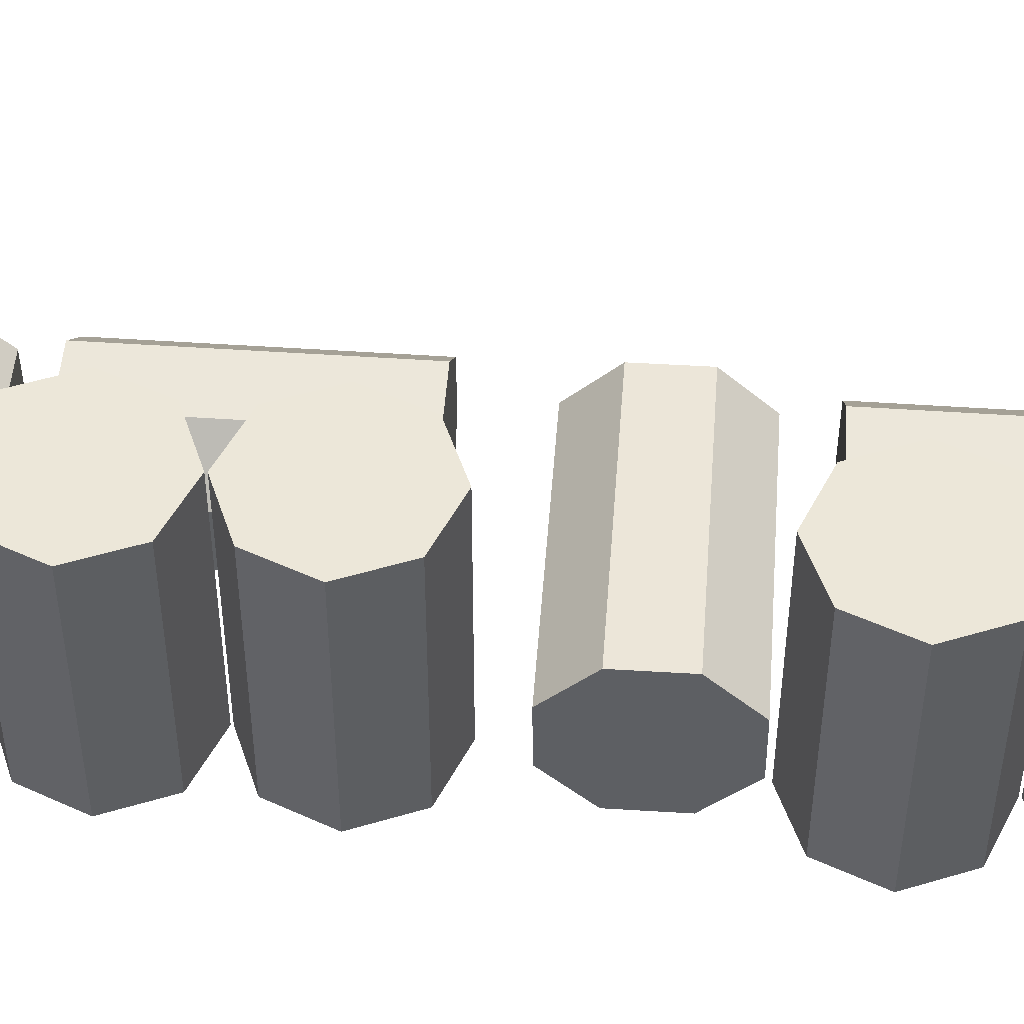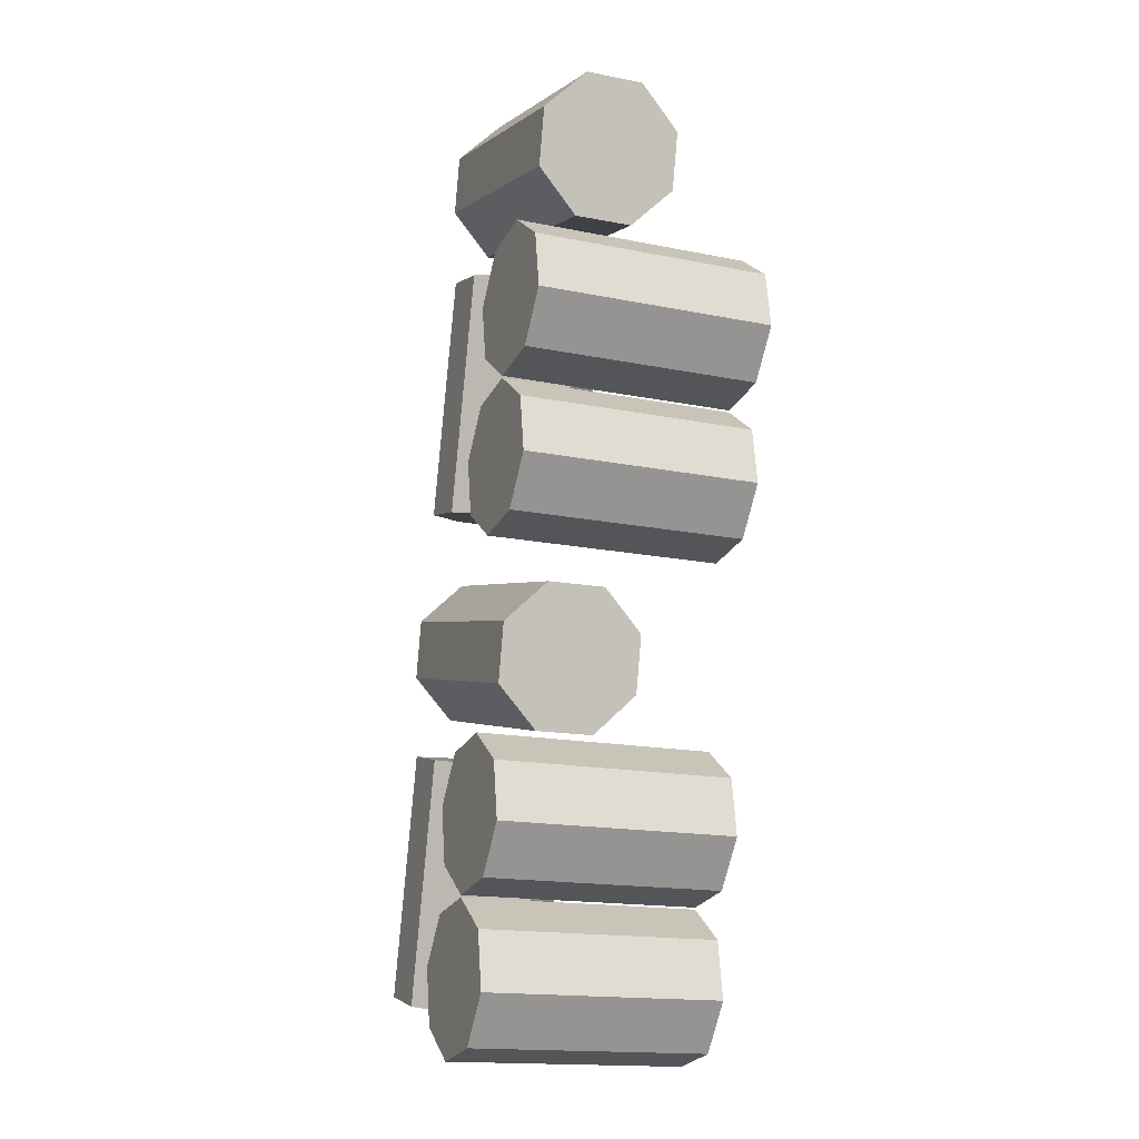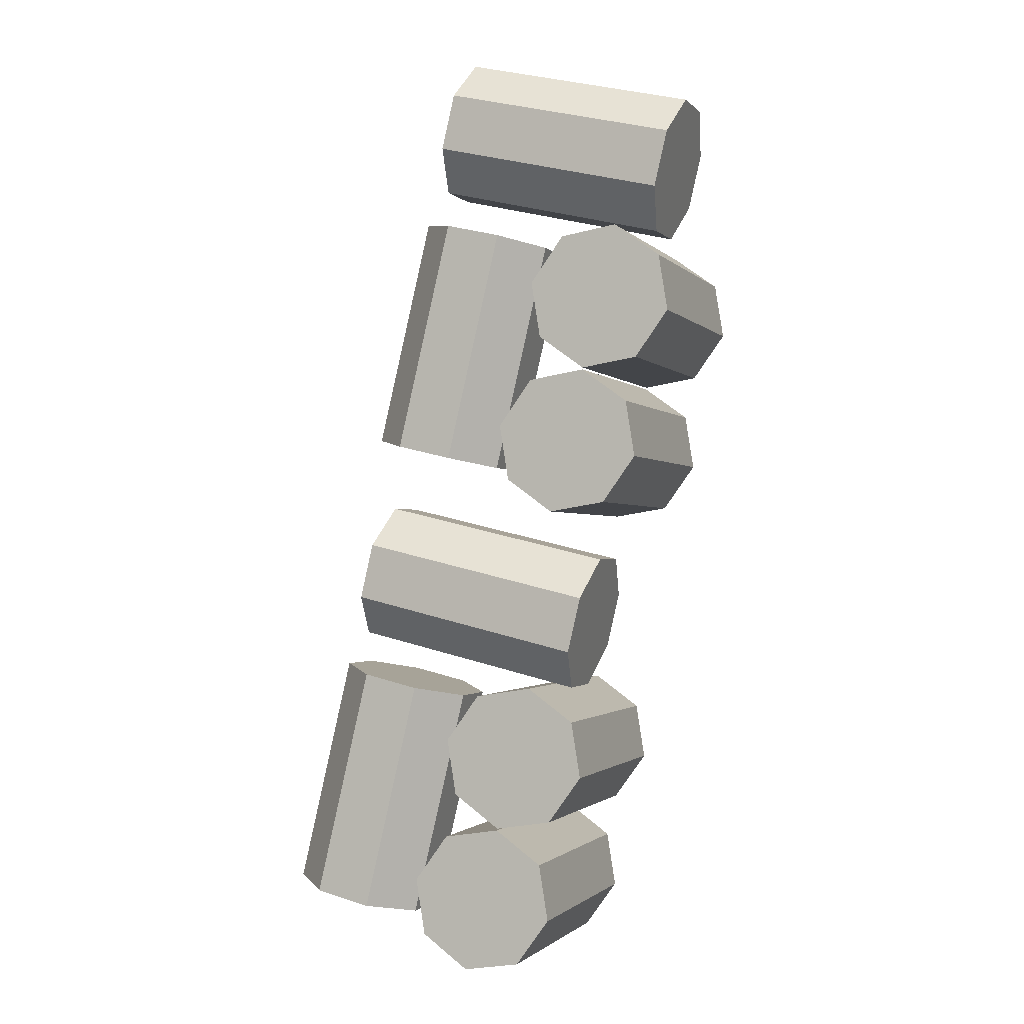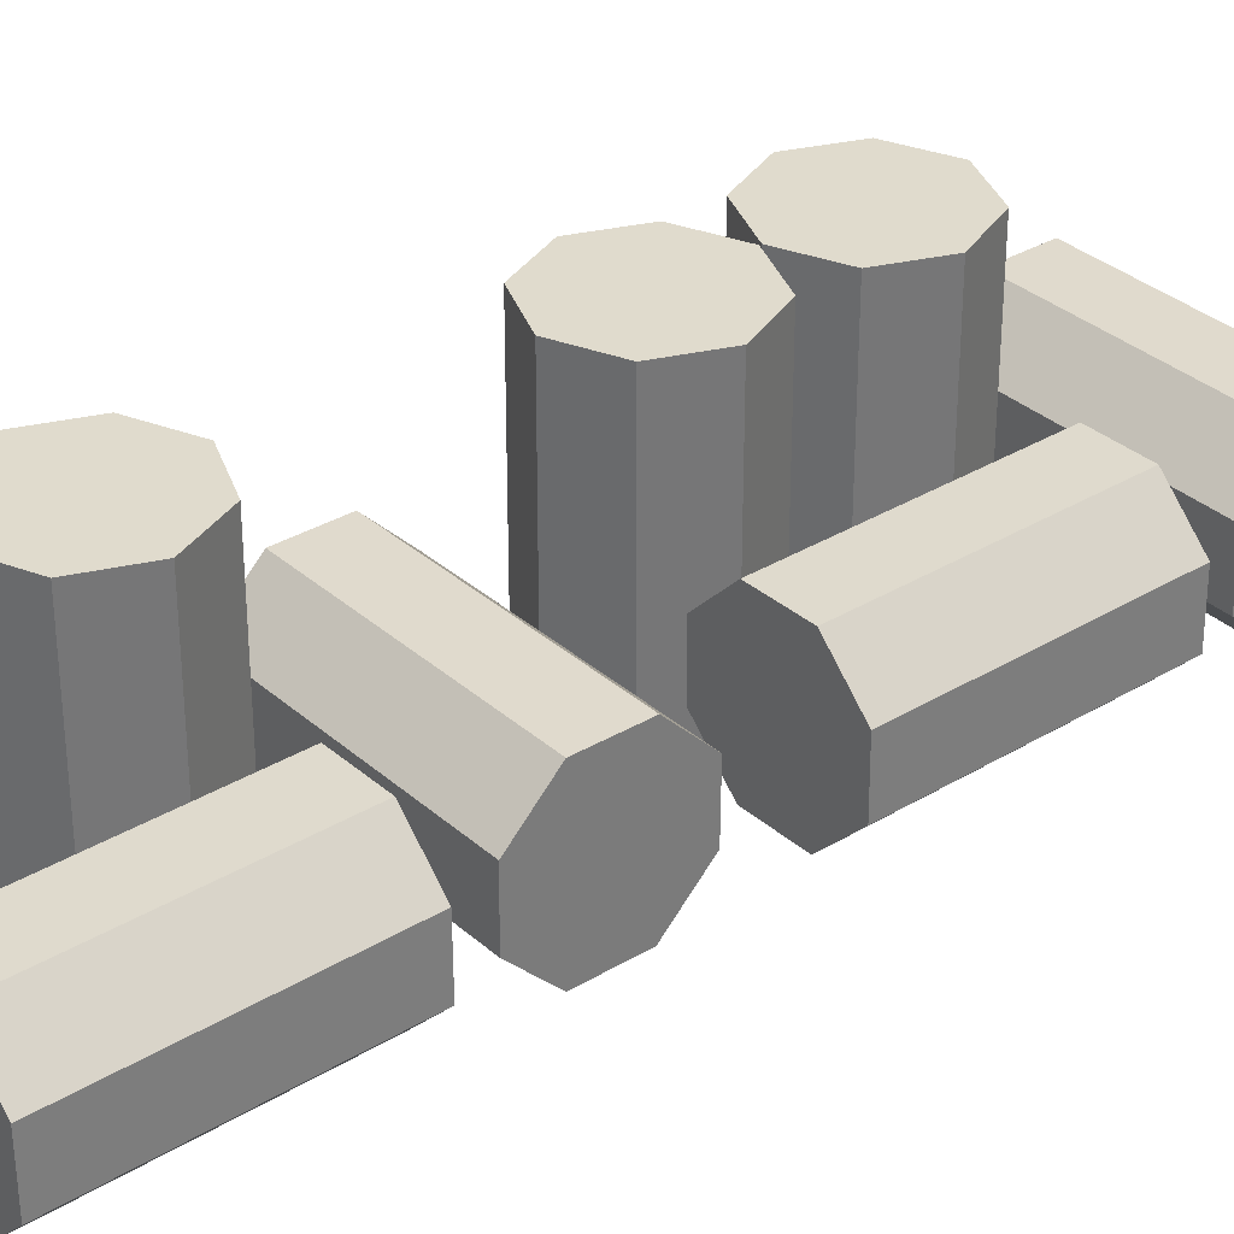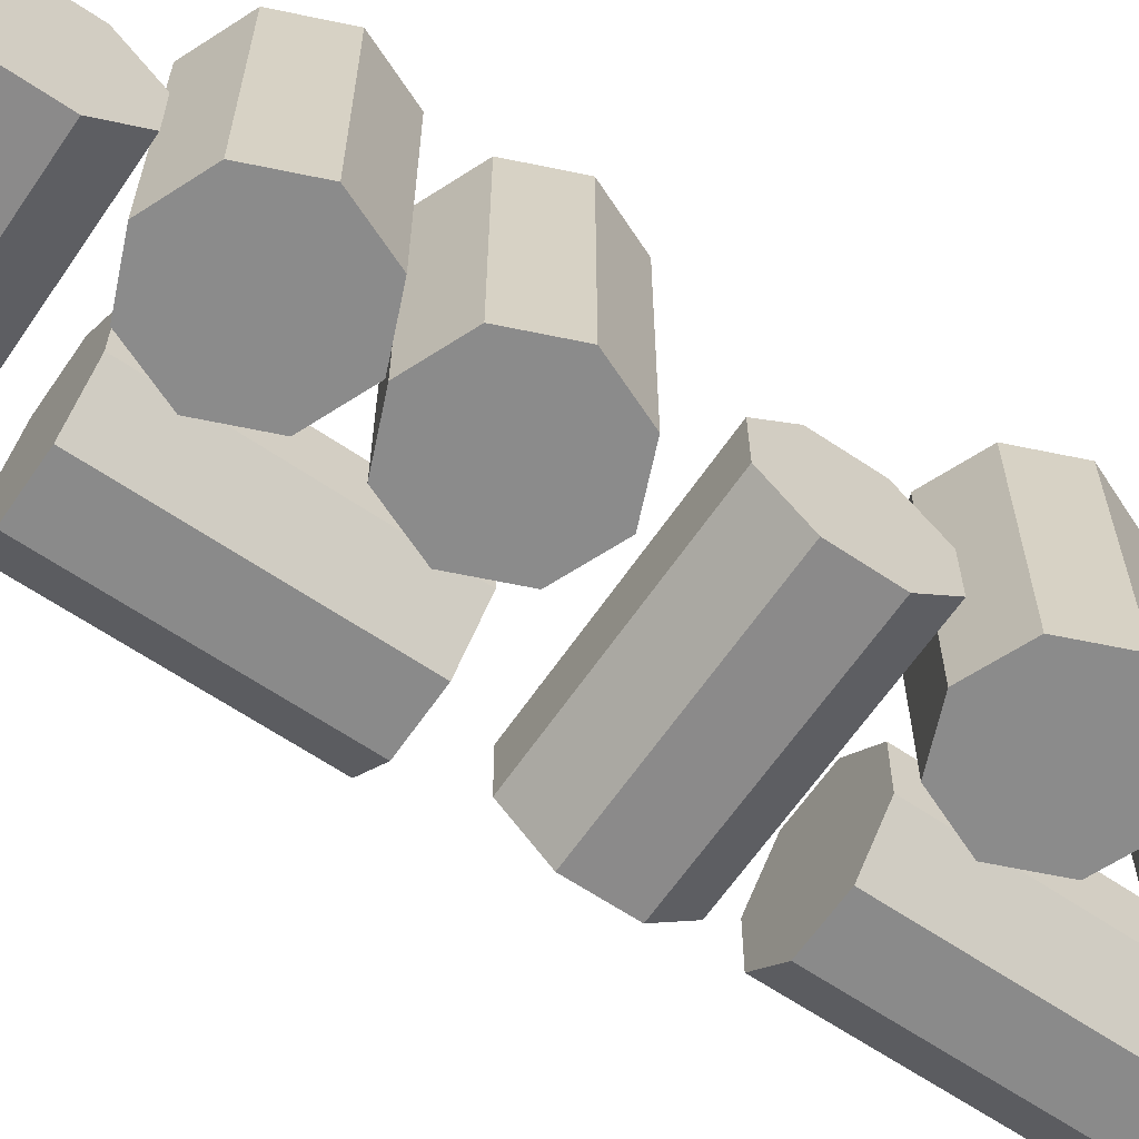
<metadata>
{"format":"obj","ext":"obj","renderer":"f3d","projection":"perspective","resolution":1024,"background":"white","views":[{"elev":49.9,"azim":107.6,"up":"+Y"},{"elev":-16.1,"azim":67.0,"up":"+Z"},{"elev":-1.5,"azim":19.9,"up":"+Z"},{"elev":33.2,"azim":-116.5,"up":"+Y"},{"elev":-63.9,"azim":69.0,"up":"+Y"}]}
</metadata>
<code>
g default
v -106.4 0 86.53
v -106.6 0 86.5
v -106.8 0 86.61
v -106.8 0 86.8
v -106.7 0 86.95
v -106.5 0 86.98
v -106.4 0 86.87
v -106.3 0 86.68
v -106.4 0.8 86.53
v -106.6 0.8 86.5
v -106.8 0.8 86.61
v -106.8 0.8 86.8
v -106.7 0.8 86.95
v -106.5 0.8 86.98
v -106.4 0.8 86.87
v -106.3 0.8 86.68
v -106.6 0 86.74
v -106.6 0.8 86.74
v -106.6 0 86.03
v -106.7 0 86
v -106.9 0 86.12
v -106.9 0 86.31
v -106.8 0 86.46
v -106.6 0 86.49
v -106.5 0 86.38
v -106.4 0 86.19
v -106.6 0.8 86.03
v -106.7 0.8 86
v -106.9 0.8 86.12
v -106.9 0.8 86.31
v -106.8 0.8 86.46
v -106.6 0.8 86.49
v -106.5 0.8 86.38
v -106.4 0.8 86.19
v -106.7 0 86.25
v -106.7 0.8 86.25
v -107.1 0.4801 86.2
v -107.3 0.4818 86.24
v -107.4 0.3477 86.27
v -107.4 0.1563 86.27
v -107.3 0.01987 86.24
v -107.1 0.0182 86.2
v -107 0.1523 86.17
v -107 0.3437 86.16
v -106.9 0.4801 86.97
v -107.1 0.4818 87.02
v -107.3 0.3477 87.05
v -107.3 0.1563 87.05
v -107.1 0.01987 87.02
v -106.9 0.0182 86.97
v -106.8 0.1523 86.94
v -106.8 0.3437 86.94
v -107.2 0.25 86.22
v -107 0.25 87
v -106.4 0.3477 86.98
v -106.4 0.1563 86.98
v -106.4 0.01987 87.11
v -106.3 0.0182 87.3
v -106.3 0.1523 87.43
v -106.3 0.3437 87.43
v -106.3 0.4801 87.3
v -106.4 0.4818 87.11
v -107.2 0.3477 87.17
v -107.2 0.1563 87.16
v -107.2 0.01987 87.29
v -107.1 0.0182 87.48
v -107.1 0.1523 87.61
v -107.1 0.3437 87.62
v -107.1 0.4801 87.49
v -107.2 0.4818 87.3
v -106.4 0.25 87.21
v -107.1 0.25 87.39
v -106.4 0 86.53
v -106.6 0 86.5
v -106.8 0 86.61
v -106.8 0 86.8
v -106.7 0 86.95
v -106.5 0 86.98
v -106.4 0 86.87
v -106.3 0 86.68
v -106.4 0.8 86.53
v -106.6 0.8 86.5
v -106.8 0.8 86.61
v -106.8 0.8 86.8
v -106.7 0.8 86.95
v -106.5 0.8 86.98
v -106.4 0.8 86.87
v -106.3 0.8 86.68
v -106.6 0 86.74
v -106.6 0.8 86.74
v -106.6 0 86.03
v -106.7 0 86
v -106.9 0 86.12
v -106.9 0 86.31
v -106.8 0 86.46
v -106.6 0 86.49
v -106.5 0 86.38
v -106.4 0 86.19
v -106.6 0.8 86.03
v -106.7 0.8 86
v -106.9 0.8 86.12
v -106.9 0.8 86.31
v -106.8 0.8 86.46
v -106.6 0.8 86.49
v -106.5 0.8 86.38
v -106.4 0.8 86.19
v -106.7 0 86.25
v -106.7 0.8 86.25
v -107.1 0.4801 86.2
v -107.3 0.4818 86.24
v -107.4 0.3477 86.27
v -107.4 0.1563 86.27
v -107.3 0.01987 86.24
v -107.1 0.0182 86.2
v -107 0.1523 86.17
v -107 0.3437 86.16
v -106.9 0.4801 86.97
v -107.1 0.4818 87.02
v -107.3 0.3477 87.05
v -107.3 0.1563 87.05
v -107.1 0.01987 87.02
v -106.9 0.0182 86.97
v -106.8 0.1523 86.94
v -106.8 0.3437 86.94
v -107.2 0.25 86.22
v -107 0.25 87
v -106.4 0.3477 86.98
v -106.4 0.1563 86.98
v -106.4 0.01987 87.11
v -106.3 0.0182 87.3
v -106.3 0.1523 87.43
v -106.3 0.3437 87.43
v -106.3 0.4801 87.3
v -106.4 0.4818 87.11
v -107.2 0.3477 87.17
v -107.2 0.1563 87.16
v -107.2 0.01987 87.29
v -107.1 0.0182 87.48
v -107.1 0.1523 87.61
v -107.1 0.3437 87.62
v -107.1 0.4801 87.49
v -107.2 0.4818 87.3
v -106.4 0.25 87.21
v -107.1 0.25 87.39
v -106.1 0 88.12
v -106.3 0 88.09
v -106.5 0 88.2
v -106.5 0 88.39
v -106.4 0 88.54
v -106.2 0 88.57
v -106 0 88.46
v -106 0 88.27
v -106.1 0.8 88.12
v -106.3 0.8 88.09
v -106.5 0.8 88.2
v -106.5 0.8 88.39
v -106.4 0.8 88.54
v -106.2 0.8 88.57
v -106 0.8 88.46
v -106 0.8 88.27
v -106.3 0 88.33
v -106.3 0.8 88.33
v -106.2 0 87.63
v -106.4 0 87.59
v -106.6 0 87.71
v -106.6 0 87.9
v -106.5 0 88.05
v -106.3 0 88.08
v -106.2 0 87.97
v -106.1 0 87.78
v -106.2 0.8 87.63
v -106.4 0.8 87.59
v -106.6 0.8 87.71
v -106.6 0.8 87.9
v -106.5 0.8 88.05
v -106.3 0.8 88.08
v -106.2 0.8 87.97
v -106.1 0.8 87.78
v -106.4 0 87.84
v -106.4 0.8 87.84
v -106.8 0.4801 87.79
v -107 0.4818 87.83
v -107.1 0.3477 87.86
v -107.1 0.1563 87.86
v -107 0.01987 87.83
v -106.8 0.0182 87.79
v -106.7 0.1523 87.76
v -106.7 0.3437 87.76
v -106.6 0.4801 88.56
v -106.8 0.4818 88.61
v -106.9 0.3477 88.64
v -106.9 0.1563 88.64
v -106.8 0.01987 88.61
v -106.6 0.0182 88.57
v -106.5 0.1523 88.53
v -106.5 0.3437 88.53
v -106.9 0.25 87.81
v -106.7 0.25 88.59
v -106.1 0.3477 88.57
v -106.1 0.1563 88.57
v -106.1 0.01987 88.7
v -106 0.0182 88.89
v -106 0.1523 89.02
v -106 0.3437 89.02
v -106 0.4801 88.89
v -106.1 0.4818 88.7
v -106.9 0.3477 88.76
v -106.9 0.1563 88.76
v -106.8 0.01987 88.89
v -106.8 0.0182 89.07
v -106.8 0.1523 89.2
v -106.8 0.3437 89.21
v -106.8 0.4801 89.08
v -106.8 0.4818 88.89
v -106 0.25 88.8
v -106.8 0.25 88.98
v -106.1 0 88.12
v -106.3 0 88.09
v -106.5 0 88.2
v -106.5 0 88.39
v -106.4 0 88.54
v -106.2 0 88.57
v -106 0 88.46
v -106 0 88.27
v -106.1 0.8 88.12
v -106.3 0.8 88.09
v -106.5 0.8 88.2
v -106.5 0.8 88.39
v -106.4 0.8 88.54
v -106.2 0.8 88.57
v -106 0.8 88.46
v -106 0.8 88.27
v -106.3 0 88.33
v -106.3 0.8 88.33
v -106.2 0 87.63
v -106.4 0 87.59
v -106.6 0 87.71
v -106.6 0 87.9
v -106.5 0 88.05
v -106.3 0 88.08
v -106.2 0 87.97
v -106.1 0 87.78
v -106.2 0.8 87.63
v -106.4 0.8 87.59
v -106.6 0.8 87.71
v -106.6 0.8 87.9
v -106.5 0.8 88.05
v -106.3 0.8 88.08
v -106.2 0.8 87.97
v -106.1 0.8 87.78
v -106.4 0 87.84
v -106.4 0.8 87.84
v -106.8 0.4801 87.79
v -107 0.4818 87.83
v -107.1 0.3477 87.86
v -107.1 0.1563 87.86
v -107 0.01987 87.83
v -106.8 0.0182 87.79
v -106.7 0.1523 87.76
v -106.7 0.3437 87.76
v -106.6 0.4801 88.56
v -106.8 0.4818 88.61
v -106.9 0.3477 88.64
v -106.9 0.1563 88.64
v -106.8 0.01987 88.61
v -106.6 0.0182 88.57
v -106.5 0.1523 88.53
v -106.5 0.3437 88.53
v -106.9 0.25 87.81
v -106.7 0.25 88.59
v -106.1 0.3477 88.57
v -106.1 0.1563 88.57
v -106.1 0.01987 88.7
v -106 0.0182 88.89
v -106 0.1523 89.02
v -106 0.3437 89.02
v -106 0.4801 88.89
v -106.1 0.4818 88.7
v -106.9 0.3477 88.76
v -106.9 0.1563 88.76
v -106.8 0.01987 88.89
v -106.8 0.0182 89.07
v -106.8 0.1523 89.2
v -106.8 0.3437 89.21
v -106.8 0.4801 89.08
v -106.8 0.4818 88.89
v -106 0.25 88.8
v -106.8 0.25 88.98
g oil_barrel5
f 1 2 9
f 9 2 10
f 2 3 10
f 10 3 11
f 3 4 11
f 11 4 12
f 4 5 12
f 12 5 13
f 5 6 13
f 13 6 14
f 6 7 14
f 14 7 15
f 7 8 15
f 15 8 16
f 8 1 16
f 16 1 9
f 2 1 17
f 3 2 17
f 4 3 17
f 5 4 17
f 6 5 17
f 7 6 17
f 8 7 17
f 1 8 17
f 9 10 18
f 10 11 18
f 11 12 18
f 12 13 18
f 13 14 18
f 14 15 18
f 15 16 18
f 16 9 18
f 19 20 27
f 27 20 28
f 20 21 28
f 28 21 29
f 21 22 29
f 29 22 30
f 22 23 30
f 30 23 31
f 23 24 31
f 31 24 32
f 24 25 32
f 32 25 33
f 25 26 33
f 33 26 34
f 26 19 34
f 34 19 27
f 20 19 35
f 21 20 35
f 22 21 35
f 23 22 35
f 24 23 35
f 25 24 35
f 26 25 35
f 19 26 35
f 27 28 36
f 28 29 36
f 29 30 36
f 30 31 36
f 31 32 36
f 32 33 36
f 33 34 36
f 34 27 36
f 37 38 45
f 45 38 46
f 38 39 46
f 46 39 47
f 39 40 47
f 47 40 48
f 40 41 48
f 48 41 49
f 41 42 49
f 49 42 50
f 42 43 50
f 50 43 51
f 43 44 51
f 51 44 52
f 44 37 52
f 52 37 45
f 38 37 53
f 39 38 53
f 40 39 53
f 41 40 53
f 42 41 53
f 43 42 53
f 44 43 53
f 37 44 53
f 45 46 54
f 46 47 54
f 47 48 54
f 48 49 54
f 49 50 54
f 50 51 54
f 51 52 54
f 52 45 54
f 55 56 63
f 63 56 64
f 56 57 64
f 64 57 65
f 57 58 65
f 65 58 66
f 58 59 66
f 66 59 67
f 59 60 67
f 67 60 68
f 60 61 68
f 68 61 69
f 61 62 69
f 69 62 70
f 62 55 70
f 70 55 63
f 56 55 71
f 57 56 71
f 58 57 71
f 59 58 71
f 60 59 71
f 61 60 71
f 62 61 71
f 55 62 71
f 63 64 72
f 64 65 72
f 65 66 72
f 66 67 72
f 67 68 72
f 68 69 72
f 69 70 72
f 70 63 72
f 73 74 81
f 81 74 82
f 74 75 82
f 82 75 83
f 75 76 83
f 83 76 84
f 76 77 84
f 84 77 85
f 77 78 85
f 85 78 86
f 78 79 86
f 86 79 87
f 79 80 87
f 87 80 88
f 80 73 88
f 88 73 81
f 74 73 89
f 75 74 89
f 76 75 89
f 77 76 89
f 78 77 89
f 79 78 89
f 80 79 89
f 73 80 89
f 81 82 90
f 82 83 90
f 83 84 90
f 84 85 90
f 85 86 90
f 86 87 90
f 87 88 90
f 88 81 90
f 91 92 99
f 99 92 100
f 92 93 100
f 100 93 101
f 93 94 101
f 101 94 102
f 94 95 102
f 102 95 103
f 95 96 103
f 103 96 104
f 96 97 104
f 104 97 105
f 97 98 105
f 105 98 106
f 98 91 106
f 106 91 99
f 92 91 107
f 93 92 107
f 94 93 107
f 95 94 107
f 96 95 107
f 97 96 107
f 98 97 107
f 91 98 107
f 99 100 108
f 100 101 108
f 101 102 108
f 102 103 108
f 103 104 108
f 104 105 108
f 105 106 108
f 106 99 108
f 109 110 117
f 117 110 118
f 110 111 118
f 118 111 119
f 111 112 119
f 119 112 120
f 112 113 120
f 120 113 121
f 113 114 121
f 121 114 122
f 114 115 122
f 122 115 123
f 115 116 123
f 123 116 124
f 116 109 124
f 124 109 117
f 110 109 125
f 111 110 125
f 112 111 125
f 113 112 125
f 114 113 125
f 115 114 125
f 116 115 125
f 109 116 125
f 117 118 126
f 118 119 126
f 119 120 126
f 120 121 126
f 121 122 126
f 122 123 126
f 123 124 126
f 124 117 126
f 127 128 135
f 135 128 136
f 128 129 136
f 136 129 137
f 129 130 137
f 137 130 138
f 130 131 138
f 138 131 139
f 131 132 139
f 139 132 140
f 132 133 140
f 140 133 141
f 133 134 141
f 141 134 142
f 134 127 142
f 142 127 135
f 128 127 143
f 129 128 143
f 130 129 143
f 131 130 143
f 132 131 143
f 133 132 143
f 134 133 143
f 127 134 143
f 135 136 144
f 136 137 144
f 137 138 144
f 138 139 144
f 139 140 144
f 140 141 144
f 141 142 144
f 142 135 144
f 145 146 153
f 153 146 154
f 146 147 154
f 154 147 155
f 147 148 155
f 155 148 156
f 148 149 156
f 156 149 157
f 149 150 157
f 157 150 158
f 150 151 158
f 158 151 159
f 151 152 159
f 159 152 160
f 152 145 160
f 160 145 153
f 146 145 161
f 147 146 161
f 148 147 161
f 149 148 161
f 150 149 161
f 151 150 161
f 152 151 161
f 145 152 161
f 153 154 162
f 154 155 162
f 155 156 162
f 156 157 162
f 157 158 162
f 158 159 162
f 159 160 162
f 160 153 162
f 163 164 171
f 171 164 172
f 164 165 172
f 172 165 173
f 165 166 173
f 173 166 174
f 166 167 174
f 174 167 175
f 167 168 175
f 175 168 176
f 168 169 176
f 176 169 177
f 169 170 177
f 177 170 178
f 170 163 178
f 178 163 171
f 164 163 179
f 165 164 179
f 166 165 179
f 167 166 179
f 168 167 179
f 169 168 179
f 170 169 179
f 163 170 179
f 171 172 180
f 172 173 180
f 173 174 180
f 174 175 180
f 175 176 180
f 176 177 180
f 177 178 180
f 178 171 180
f 181 182 189
f 189 182 190
f 182 183 190
f 190 183 191
f 183 184 191
f 191 184 192
f 184 185 192
f 192 185 193
f 185 186 193
f 193 186 194
f 186 187 194
f 194 187 195
f 187 188 195
f 195 188 196
f 188 181 196
f 196 181 189
f 182 181 197
f 183 182 197
f 184 183 197
f 185 184 197
f 186 185 197
f 187 186 197
f 188 187 197
f 181 188 197
f 189 190 198
f 190 191 198
f 191 192 198
f 192 193 198
f 193 194 198
f 194 195 198
f 195 196 198
f 196 189 198
f 199 200 207
f 207 200 208
f 200 201 208
f 208 201 209
f 201 202 209
f 209 202 210
f 202 203 210
f 210 203 211
f 203 204 211
f 211 204 212
f 204 205 212
f 212 205 213
f 205 206 213
f 213 206 214
f 206 199 214
f 214 199 207
f 200 199 215
f 201 200 215
f 202 201 215
f 203 202 215
f 204 203 215
f 205 204 215
f 206 205 215
f 199 206 215
f 207 208 216
f 208 209 216
f 209 210 216
f 210 211 216
f 211 212 216
f 212 213 216
f 213 214 216
f 214 207 216
f 217 218 225
f 225 218 226
f 218 219 226
f 226 219 227
f 219 220 227
f 227 220 228
f 220 221 228
f 228 221 229
f 221 222 229
f 229 222 230
f 222 223 230
f 230 223 231
f 223 224 231
f 231 224 232
f 224 217 232
f 232 217 225
f 218 217 233
f 219 218 233
f 220 219 233
f 221 220 233
f 222 221 233
f 223 222 233
f 224 223 233
f 217 224 233
f 225 226 234
f 226 227 234
f 227 228 234
f 228 229 234
f 229 230 234
f 230 231 234
f 231 232 234
f 232 225 234
f 235 236 243
f 243 236 244
f 236 237 244
f 244 237 245
f 237 238 245
f 245 238 246
f 238 239 246
f 246 239 247
f 239 240 247
f 247 240 248
f 240 241 248
f 248 241 249
f 241 242 249
f 249 242 250
f 242 235 250
f 250 235 243
f 236 235 251
f 237 236 251
f 238 237 251
f 239 238 251
f 240 239 251
f 241 240 251
f 242 241 251
f 235 242 251
f 243 244 252
f 244 245 252
f 245 246 252
f 246 247 252
f 247 248 252
f 248 249 252
f 249 250 252
f 250 243 252
f 253 254 261
f 261 254 262
f 254 255 262
f 262 255 263
f 255 256 263
f 263 256 264
f 256 257 264
f 264 257 265
f 257 258 265
f 265 258 266
f 258 259 266
f 266 259 267
f 259 260 267
f 267 260 268
f 260 253 268
f 268 253 261
f 254 253 269
f 255 254 269
f 256 255 269
f 257 256 269
f 258 257 269
f 259 258 269
f 260 259 269
f 253 260 269
f 261 262 270
f 262 263 270
f 263 264 270
f 264 265 270
f 265 266 270
f 266 267 270
f 267 268 270
f 268 261 270
f 271 272 279
f 279 272 280
f 272 273 280
f 280 273 281
f 273 274 281
f 281 274 282
f 274 275 282
f 282 275 283
f 275 276 283
f 283 276 284
f 276 277 284
f 284 277 285
f 277 278 285
f 285 278 286
f 278 271 286
f 286 271 279
f 272 271 287
f 273 272 287
f 274 273 287
f 275 274 287
f 276 275 287
f 277 276 287
f 278 277 287
f 271 278 287
f 279 280 288
f 280 281 288
f 281 282 288
f 282 283 288
f 283 284 288
f 284 285 288
f 285 286 288
f 286 279 288

</code>
